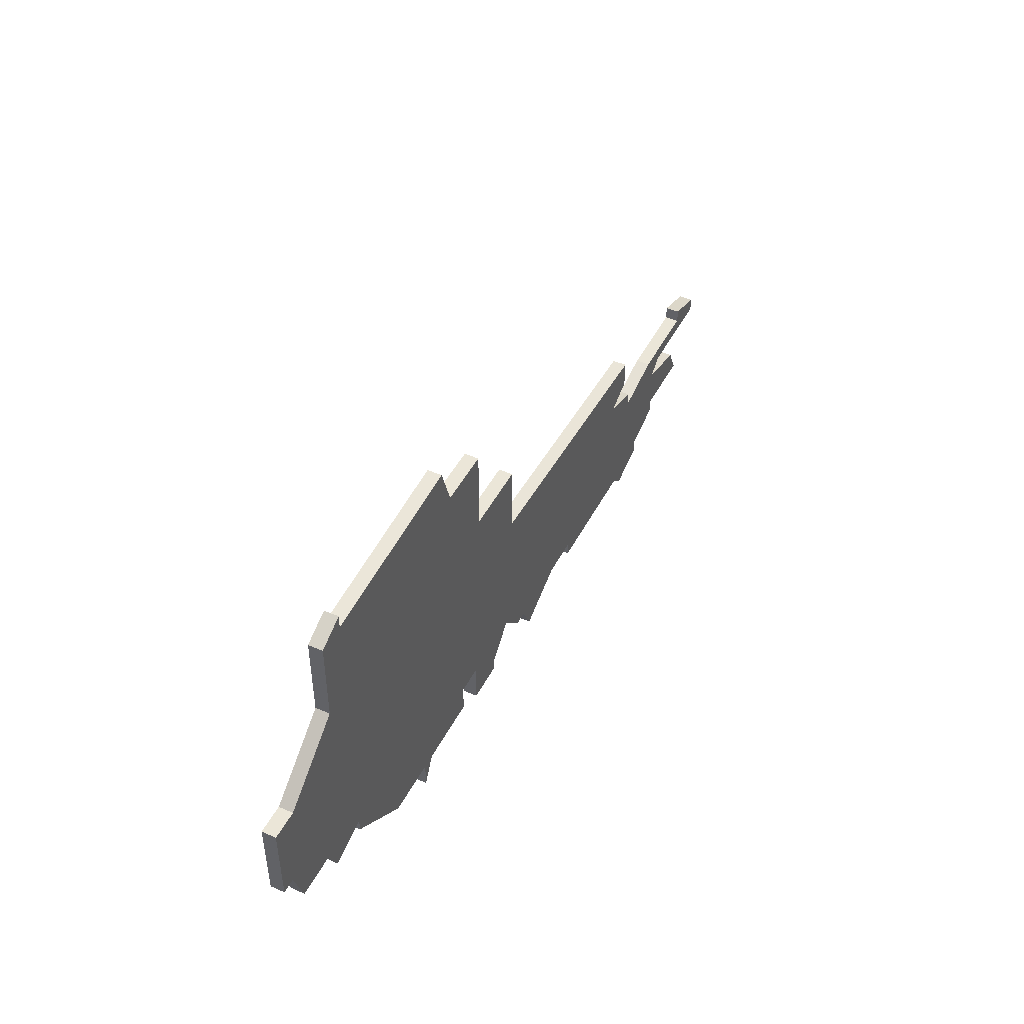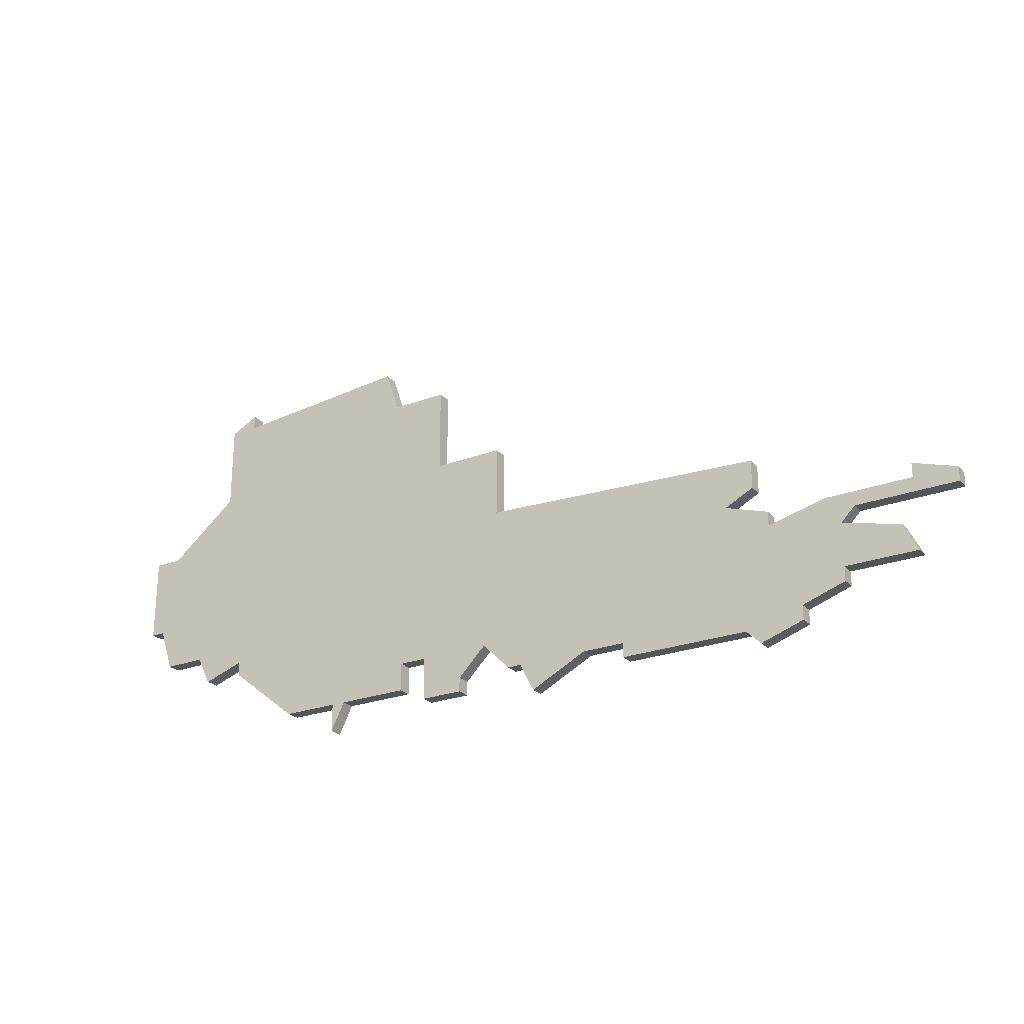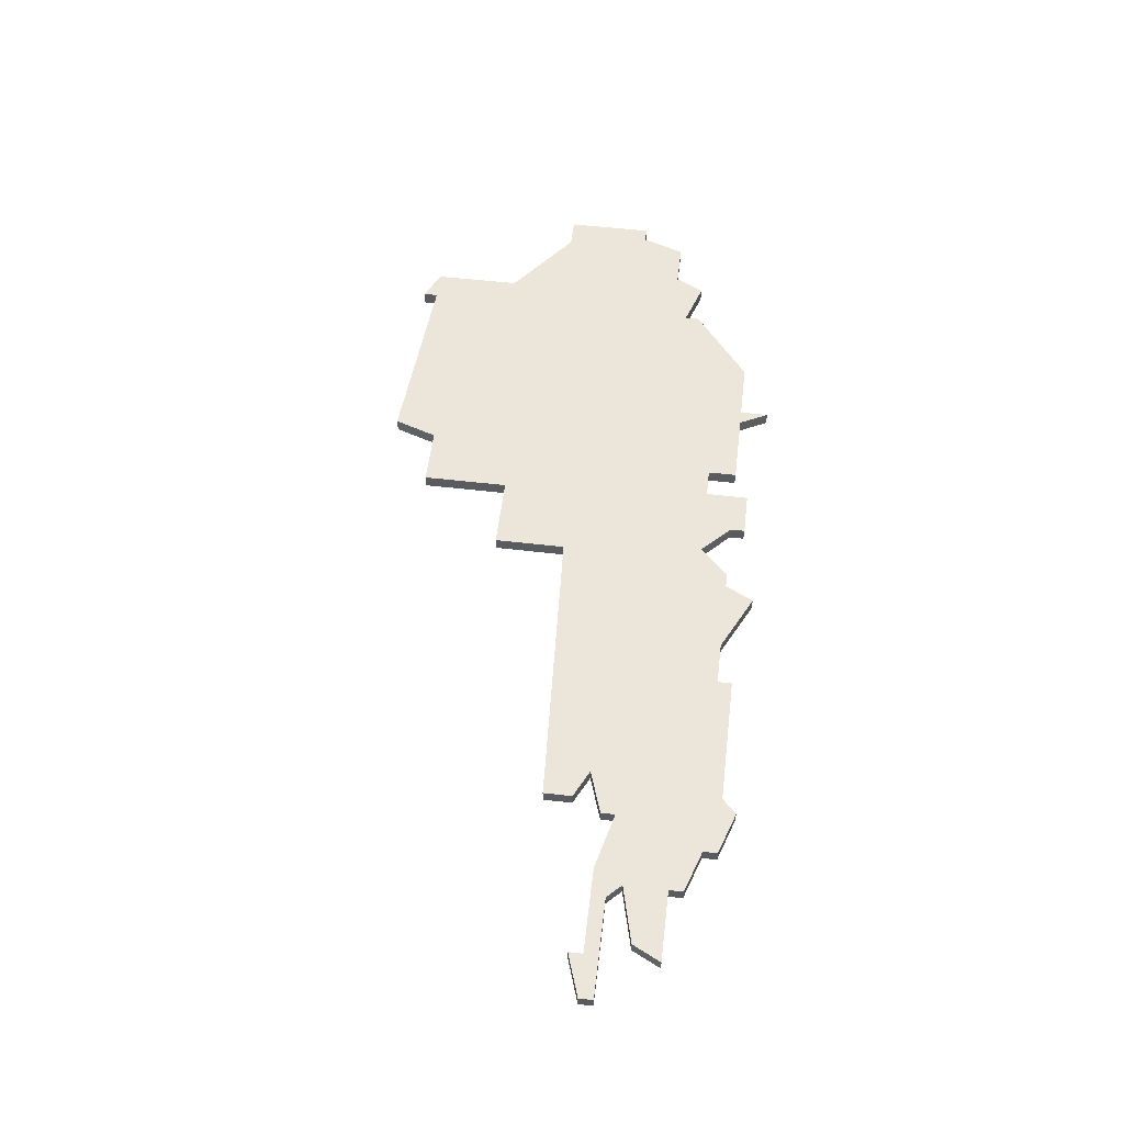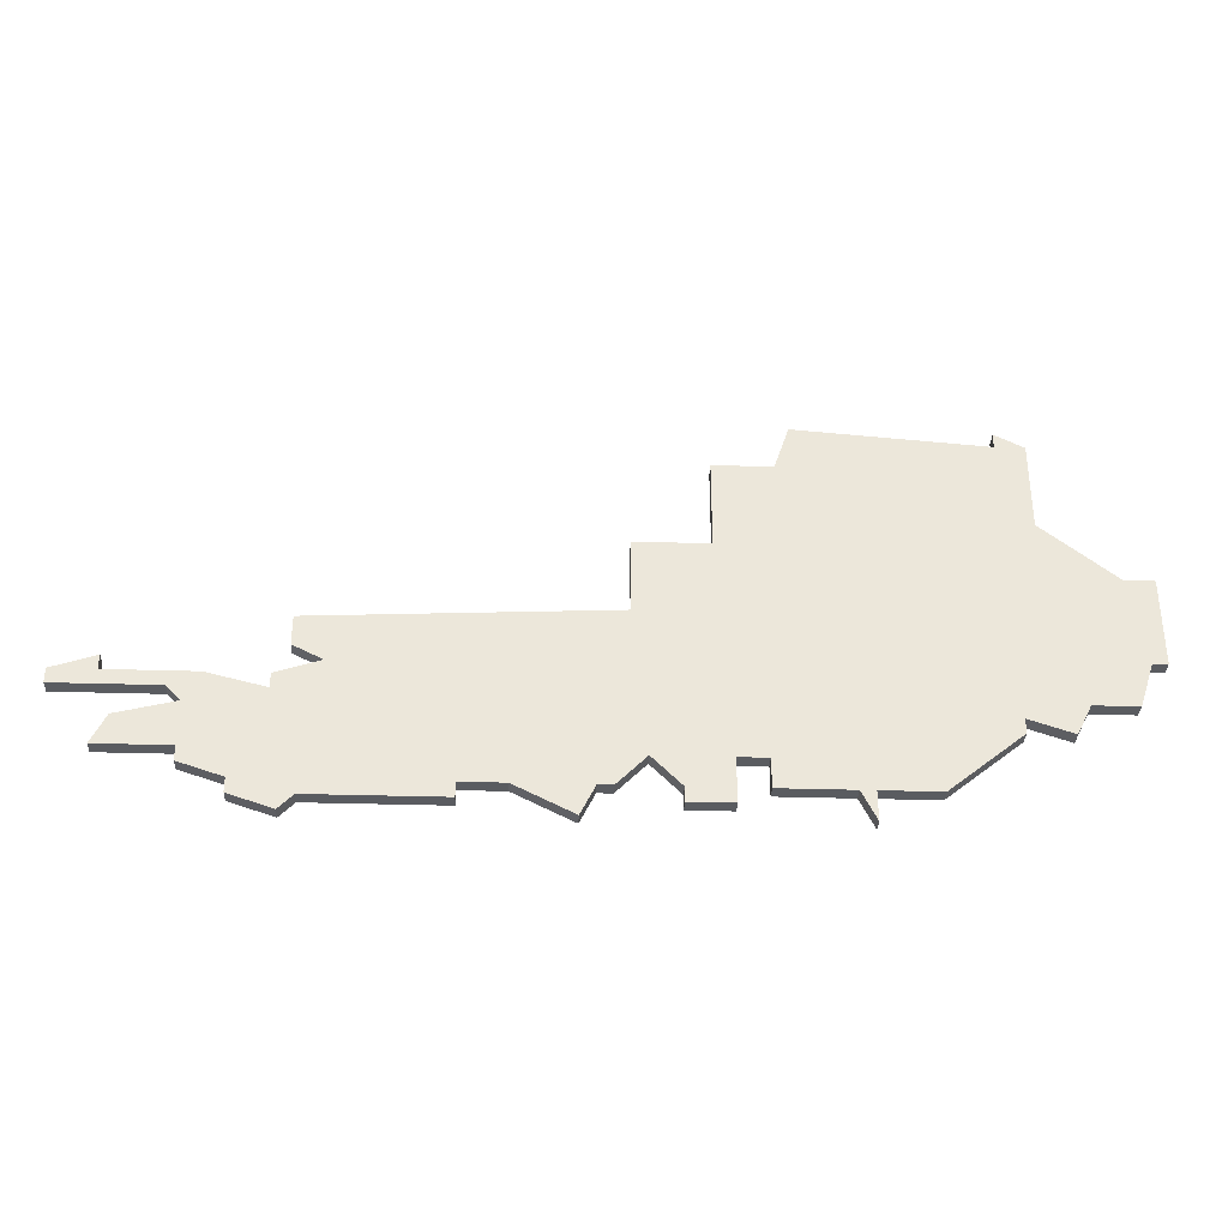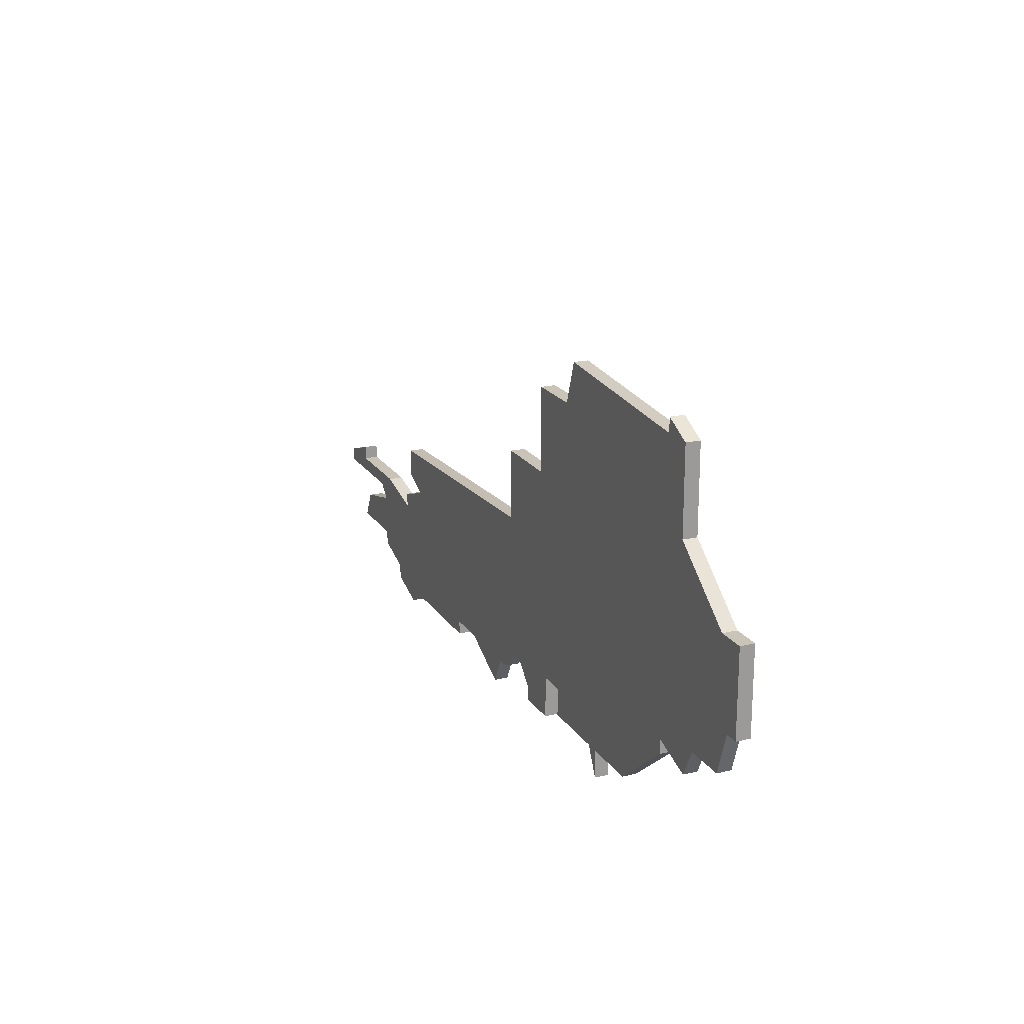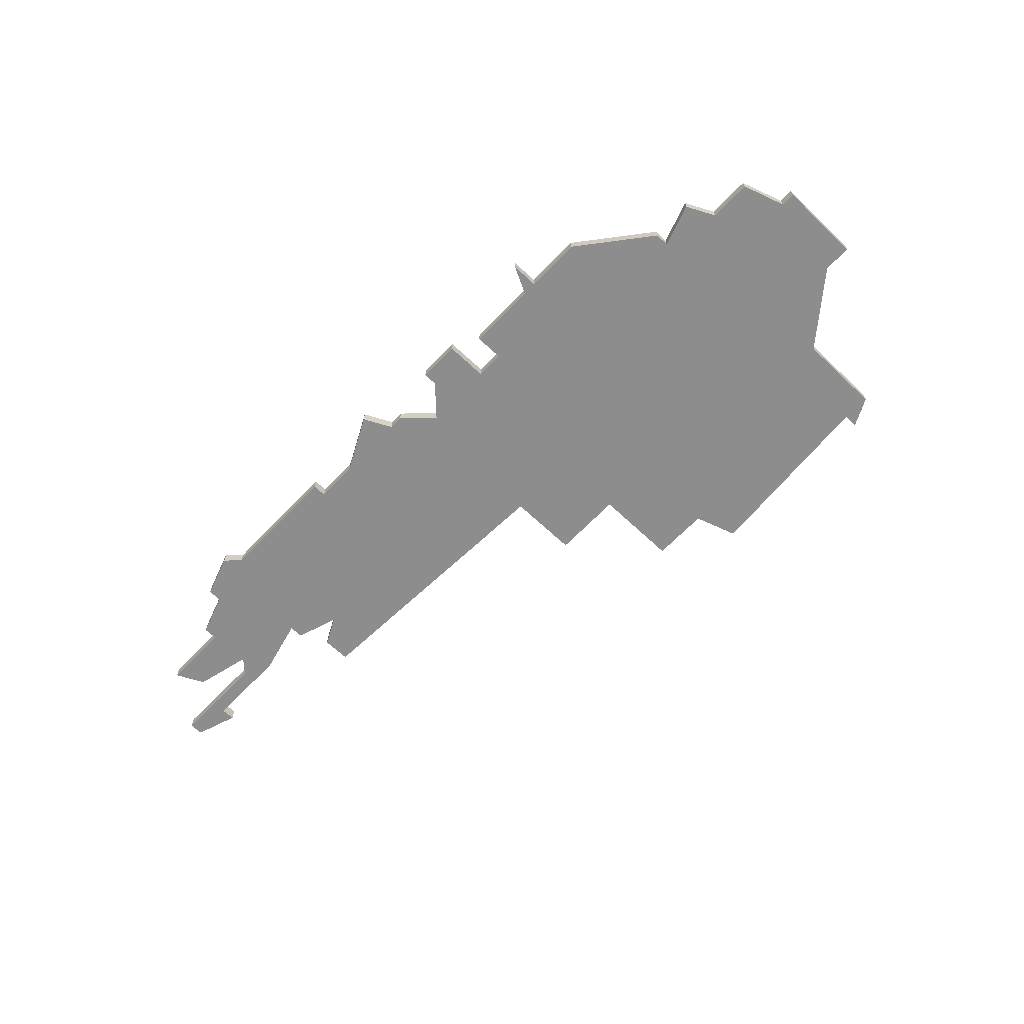
<metadata>
{"format":"obj","ext":"obj","renderer":"f3d","projection":"perspective","resolution":1024,"background":"white","views":[{"elev":46.5,"azim":116.3,"up":"+Y"},{"elev":-24.7,"azim":-148.4,"up":"+Y"},{"elev":56.2,"azim":-83.1,"up":"+Z"},{"elev":-33.7,"azim":-2.4,"up":"+Y"},{"elev":20.0,"azim":66.2,"up":"+Y"},{"elev":-64.7,"azim":46.4,"up":"+Z"}]}
</metadata>
<code>
v 3303 -603 0
v 3303 -603 1
v 3336 -607 0
v 3336 -607 1
v 3336 -608 0
v 3336 -608 1
v 3360 -601 0
v 3360 -601 1
v 3302 -605 0
v 3302 -605 1
v 3302 -599 0
v 3302 -599 1
v 3302 -600 0
v 3302 -600 1
v 3310 -607 0
v 3310 -607 1
v 3310 -608 0
v 3310 -608 1
v 3343 -581 0
v 3343 -581 1
v 3351 -607 0
v 3351 -607 1
v 3326 -607 0
v 3326 -607 1
v 3359 -603 0
v 3359 -603 1
v 3334 -605 0
v 3334 -605 1
v 3342 -584 0
v 3342 -584 1
v 3358 -588 0
v 3358 -588 1
v 3358 -582 0
v 3358 -582 1
v 3333 -595 0
v 3333 -595 1
v 3333 -590 0
v 3333 -590 1
v 3308 -600 0
v 3308 -600 1
v 3341 -605 0
v 3341 -605 1
v 3341 -607 0
v 3341 -607 1
v 3299 -600 0
v 3299 -600 1
v 3299 -601 0
v 3299 -601 1
v 3332 -607 0
v 3332 -607 1
v 3365 -598 0
v 3365 -598 1
v 3365 -592 0
v 3365 -592 1
v 3307 -605 0
v 3307 -605 1
v 3307 -606 0
v 3307 -606 1
v 3307 -602 0
v 3307 -602 1
v 3315 -599 0
v 3315 -599 1
v 3323 -607 0
v 3323 -607 1
v 3323 -608 0
v 3323 -608 1
v 3356 -603 0
v 3356 -603 1
v 3356 -581 0
v 3356 -581 1
v 3356 -582 0
v 3356 -582 1
v 3356 -602 0
v 3356 -602 1
v 3331 -607 0
v 3331 -607 1
v 3364 -598 0
v 3364 -598 1
v 3306 -601 0
v 3306 -601 1
v 3339 -605 0
v 3339 -605 1
v 3339 -608 0
v 3339 -608 1
v 3314 -608 0
v 3314 -608 1
v 3347 -607 0
v 3347 -607 1
v 3347 -609 0
v 3347 -609 1
v 3330 -609 0
v 3330 -609 1
v 3363 -592 0
v 3363 -592 1
v 3363 -601 0
v 3363 -601 1
v 3338 -590 0
v 3338 -590 1
v 3338 -584 0
v 3338 -584 1
v 3338 -586 0
v 3338 -586 1
v 3313 -596 0
v 3313 -596 1
v 3313 -598 0
v 3313 -598 1
v 3313 -609 0
v 3313 -609 1
v 3346 -607 0
v 3346 -607 1
v 3312 -600 0
v 3312 -600 1
v 3312 -601 0
v 3312 -601 1
f 15 107 17
f 85 107 15
f 55 9 1
f 15 57 55
f 55 1 59
f 113 15 55
f 63 65 85
f 85 61 63
f 75 23 35
f 75 91 23
f 23 63 35
f 85 15 113
f 75 35 27
f 39 59 79
f 47 13 79
f 11 13 45
f 47 45 13
f 39 79 13
f 39 113 59
f 111 61 113
f 61 85 113
f 103 61 105
f 35 61 103
f 97 35 37
f 61 35 63
f 113 55 59
f 27 49 75
f 3 83 5
f 81 83 3
f 35 41 81
f 81 3 27
f 109 43 41
f 97 41 35
f 87 89 109
f 41 73 87
f 73 67 21
f 7 25 73
f 87 73 21
f 109 41 87
f 41 97 73
f 29 97 101
f 29 101 99
f 71 29 19
f 33 71 69
f 31 29 71
f 31 97 29
f 77 95 7
f 53 51 77
f 93 77 7
f 71 33 31
f 77 93 53
f 93 7 31
f 73 97 31
f 31 7 73
f 35 81 27
f 18 108 16
f 16 108 86
f 2 10 56
f 56 58 16
f 60 2 56
f 56 16 114
f 86 66 64
f 64 62 86
f 36 24 76
f 24 92 76
f 36 64 24
f 114 16 86
f 28 36 76
f 80 60 40
f 80 14 48
f 46 14 12
f 14 46 48
f 14 80 40
f 60 114 40
f 114 62 112
f 114 86 62
f 106 62 104
f 104 62 36
f 38 36 98
f 64 36 62
f 60 56 114
f 76 50 28
f 6 84 4
f 4 84 82
f 82 42 36
f 28 4 82
f 42 44 110
f 36 42 98
f 110 90 88
f 88 74 42
f 22 68 74
f 74 26 8
f 22 74 88
f 88 42 110
f 74 98 42
f 102 98 30
f 100 102 30
f 20 30 72
f 70 72 34
f 72 30 32
f 30 98 32
f 8 96 78
f 78 52 54
f 8 78 94
f 32 34 72
f 54 94 78
f 32 8 94
f 32 98 74
f 74 8 32
f 28 82 36
f 62 106 61
f 61 106 105
f 112 62 111
f 111 62 61
f 114 112 113
f 113 112 111
f 40 114 39
f 39 114 113
f 14 40 13
f 13 40 39
f 12 14 11
f 11 14 13
f 46 12 45
f 45 12 11
f 48 46 47
f 47 46 45
f 80 48 79
f 79 48 47
f 60 80 59
f 59 80 79
f 2 60 1
f 1 60 59
f 10 2 9
f 9 2 1
f 56 10 55
f 55 10 9
f 58 56 57
f 57 56 55
f 16 58 15
f 15 58 57
f 18 16 17
f 17 16 15
f 108 18 107
f 107 18 17
f 86 108 85
f 85 108 107
f 66 86 65
f 65 86 85
f 64 66 63
f 63 66 65
f 24 64 23
f 23 64 63
f 92 24 91
f 91 24 23
f 76 92 75
f 75 92 91
f 50 76 49
f 49 76 75
f 28 50 27
f 27 50 49
f 4 28 3
f 3 28 27
f 6 4 5
f 5 4 3
f 84 6 83
f 83 6 5
f 82 84 81
f 81 84 83
f 42 82 41
f 41 82 81
f 44 42 43
f 43 42 41
f 110 44 109
f 109 44 43
f 90 110 89
f 89 110 109
f 88 90 87
f 87 90 89
f 22 88 21
f 21 88 87
f 68 22 67
f 67 22 21
f 74 68 73
f 73 68 67
f 26 74 25
f 25 74 73
f 8 26 7
f 7 26 25
f 96 8 95
f 95 8 7
f 78 96 77
f 77 96 95
f 52 78 51
f 51 78 77
f 54 52 53
f 53 52 51
f 94 54 93
f 93 54 53
f 32 94 31
f 31 94 93
f 34 32 33
f 33 32 31
f 70 34 69
f 69 34 33
f 72 70 71
f 71 70 69
f 20 72 19
f 19 72 71
f 30 20 29
f 29 20 19
f 100 30 99
f 99 30 29
f 102 100 101
f 101 100 99
f 98 102 97
f 97 102 101
f 38 98 37
f 37 98 97
f 36 38 35
f 35 38 37
f 106 104 105
f 105 104 103
f 104 36 103
f 103 36 35

</code>
